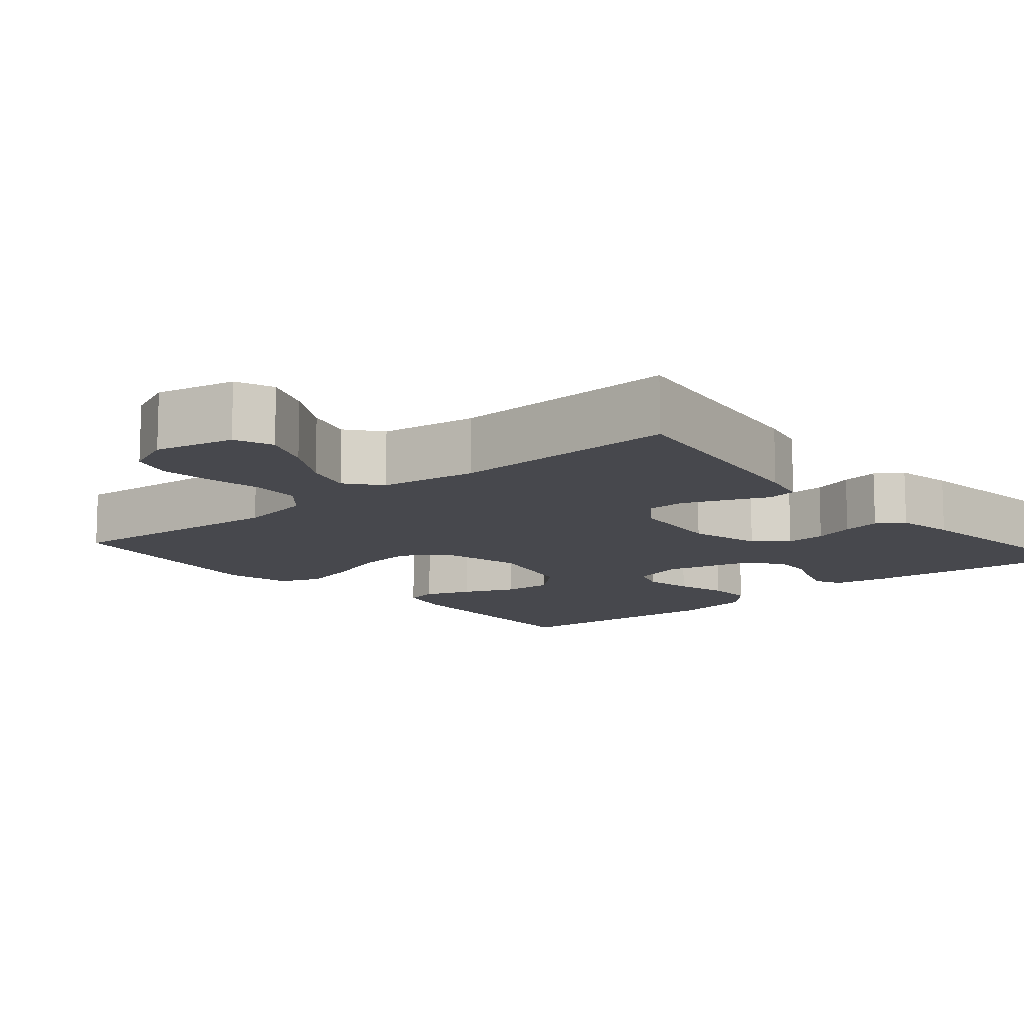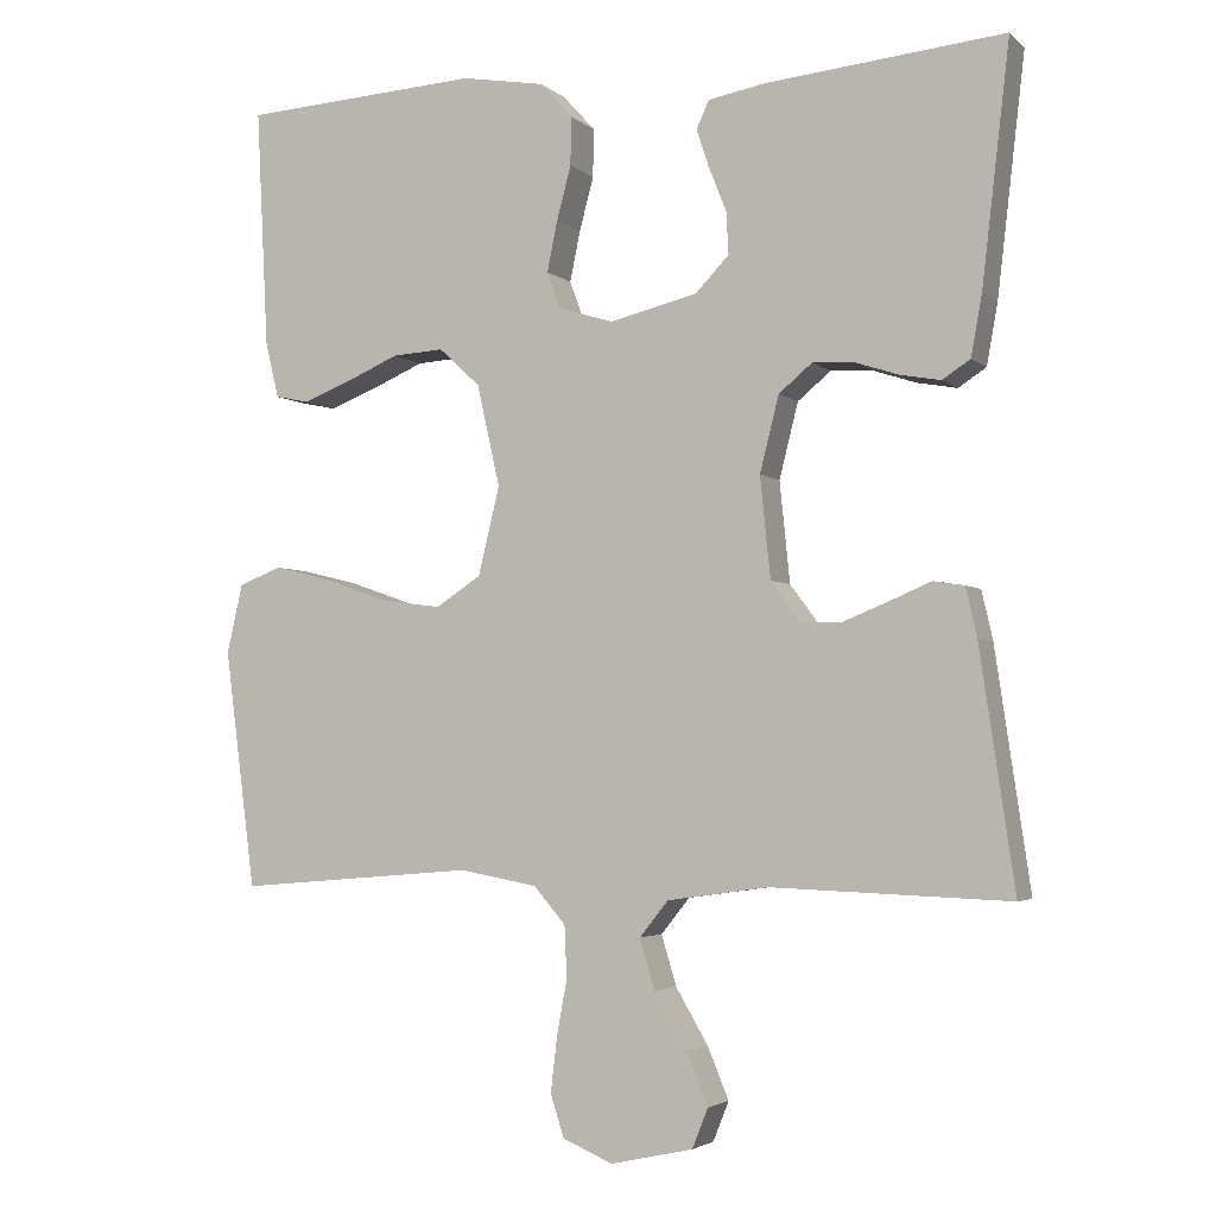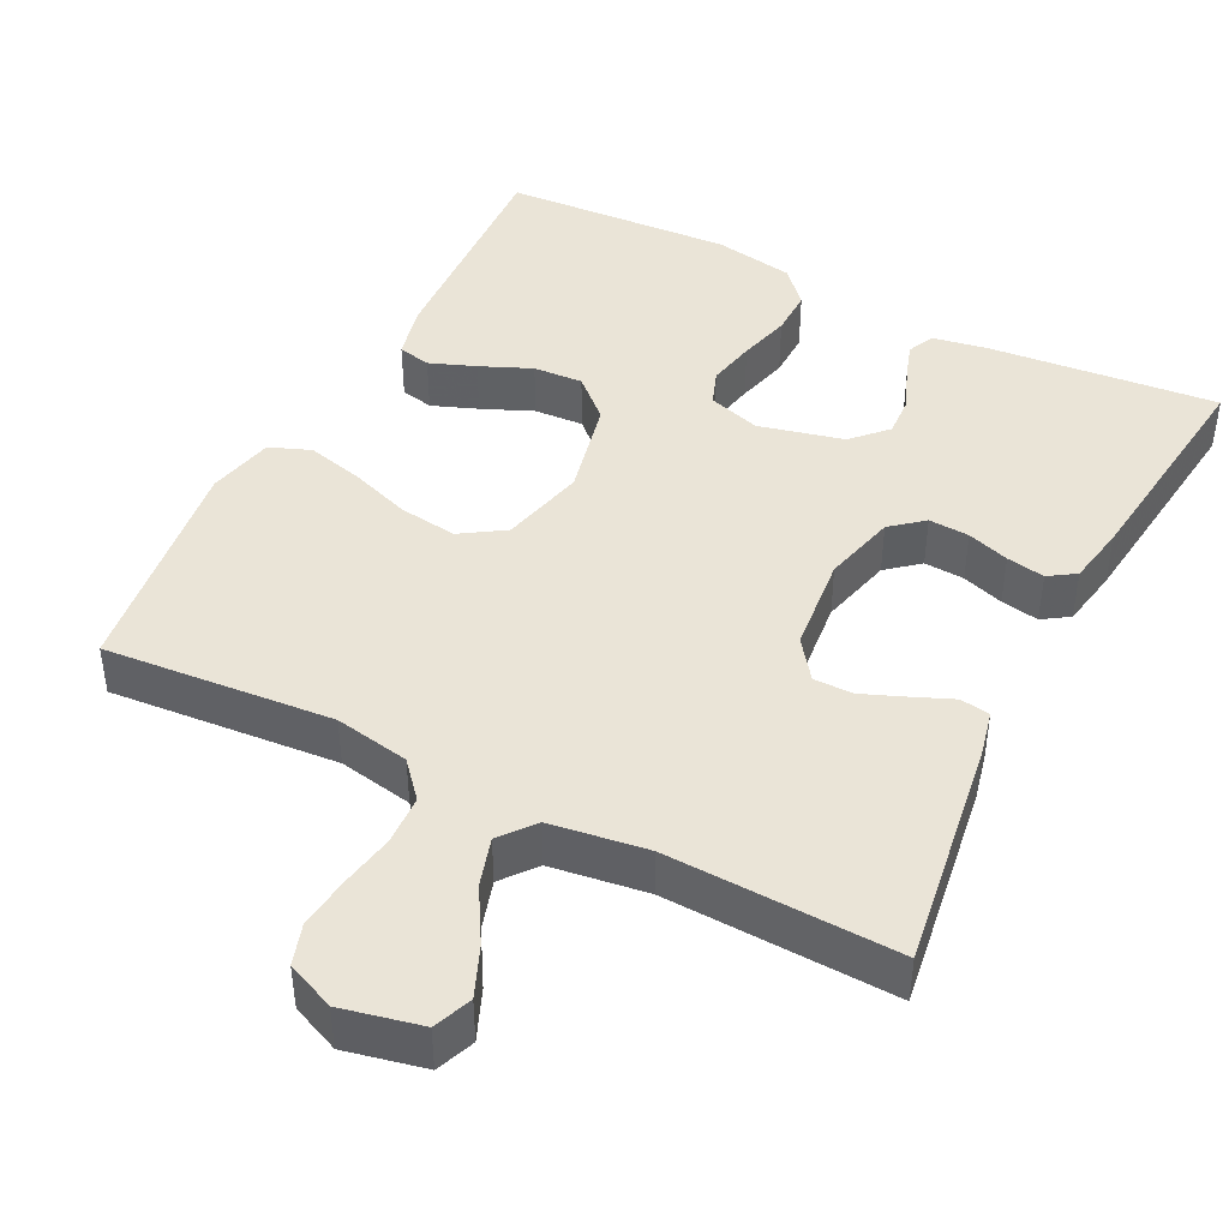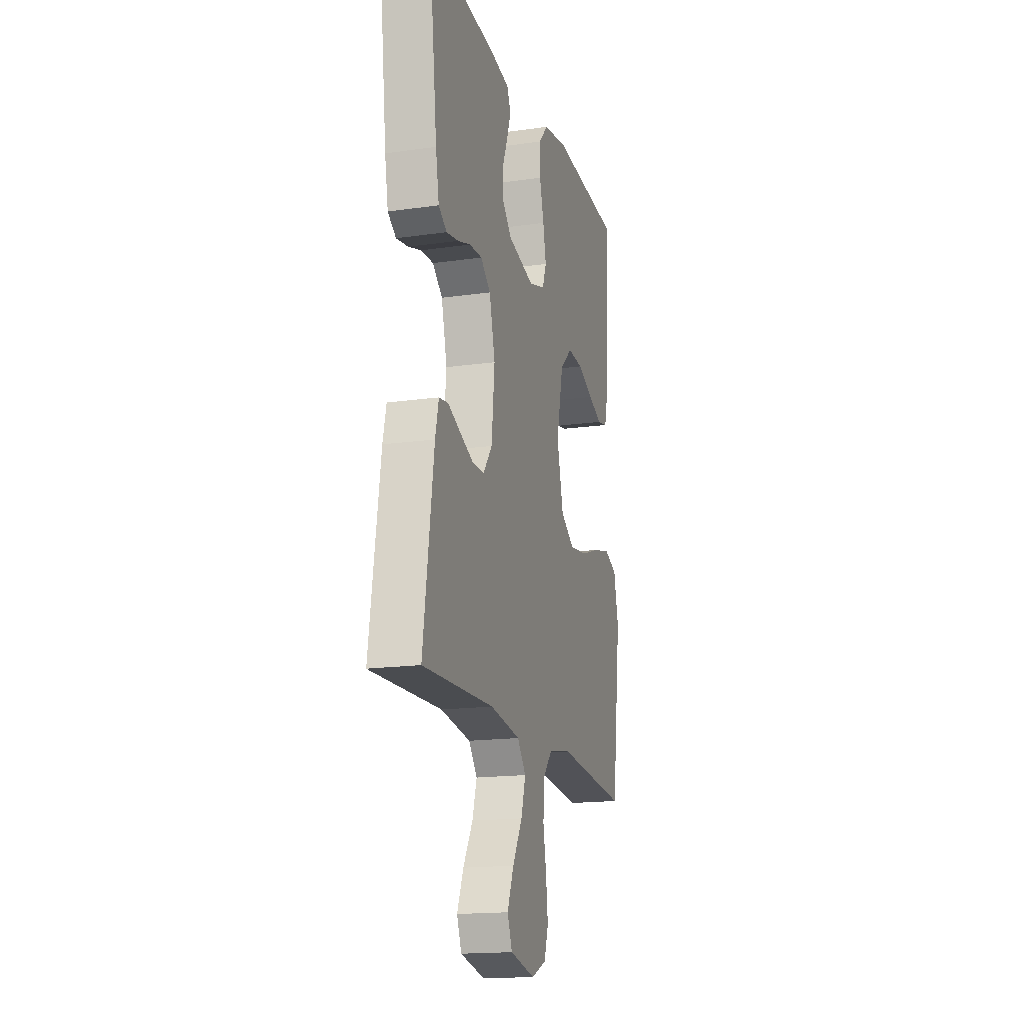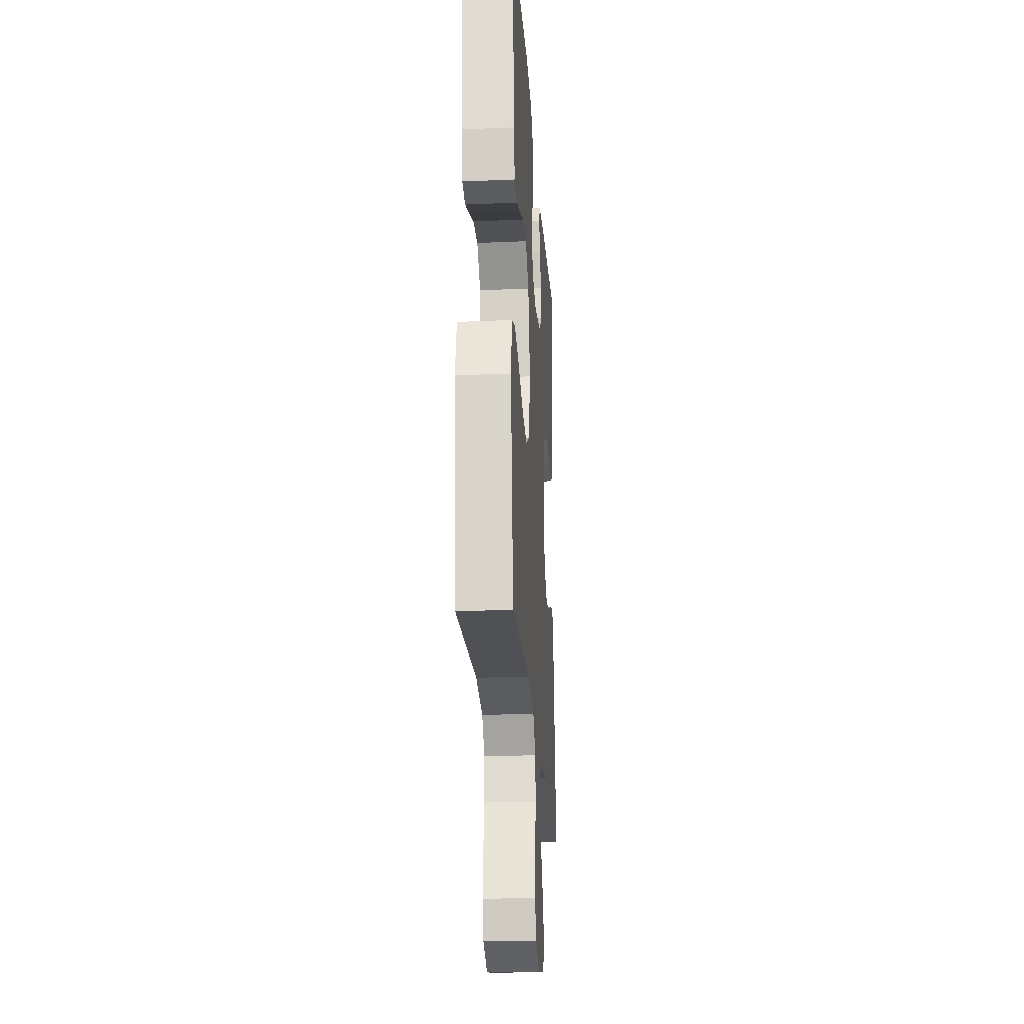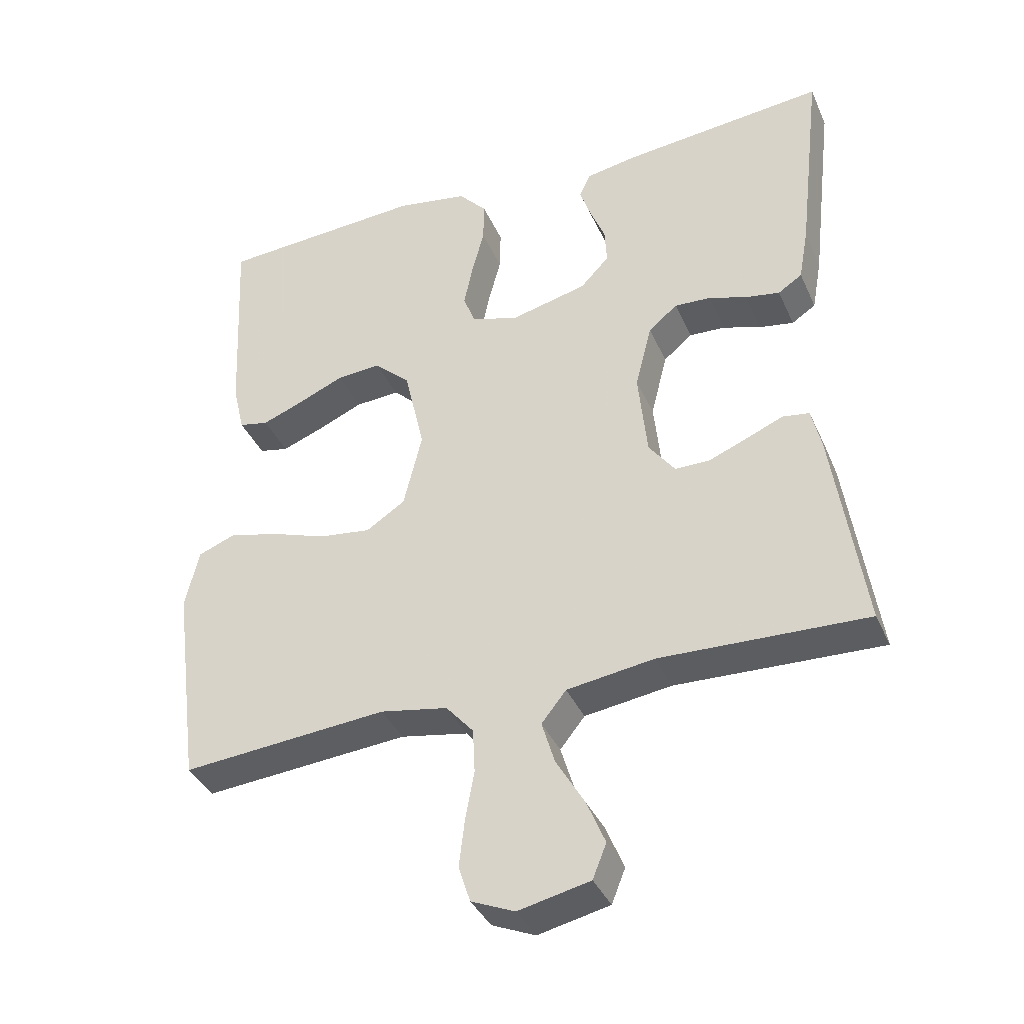
<metadata>
{"format":"obj","ext":"obj","renderer":"f3d","projection":"perspective","resolution":1024,"background":"white","views":[{"elev":-11.9,"azim":-139.6,"up":"+Y"},{"elev":-3.4,"azim":-156.9,"up":"+Z"},{"elev":43.7,"azim":-153.1,"up":"+Y"},{"elev":-17.0,"azim":-74.1,"up":"+Z"},{"elev":-24.4,"azim":94.0,"up":"+Z"},{"elev":-37.9,"azim":-157.8,"up":"+Z"}]}
</metadata>
<code>
v -0.5 0.07 0.5
v -0.2 0.07 0.471
v -0.128 0.07 0.458
v -0.112 0.07 0.423
v -0.128 0.07 0.375
v -0.15 0.07 0.32
v -0.153 0.07 0.267
v -0.111 0.07 0.223
v 0 0.07 0.196
v 0.069 0.07 0.217
v 0.086 0.07 0.263
v 0.073 0.07 0.326
v 0.055 0.07 0.394
v 0.054 0.07 0.455
v 0.095 0.07 0.5
v 0.2 0.07 0.518
v 0.5 0.07 0.5
v 0.485 0.07 0.2
v 0.468 0.07 0.129
v 0.425 0.07 0.12
v 0.365 0.07 0.143
v 0.298 0.07 0.172
v 0.233 0.07 0.176
v 0.181 0.07 0.128
v 0.152 0.07 0
v 0.179 0.07 -0.111
v 0.236 0.07 -0.148
v 0.312 0.07 -0.138
v 0.392 0.07 -0.11
v 0.465 0.07 -0.092
v 0.519 0.07 -0.113
v 0.539 0.07 -0.2
v 0.5 0.07 -0.5
v 0.2 0.07 -0.475
v 0.102 0.07 -0.493
v 0.062 0.07 -0.539
v 0.059 0.07 -0.604
v 0.072 0.07 -0.675
v 0.08 0.07 -0.743
v 0.063 0.07 -0.796
v 0 0.07 -0.823
v -0.104 0.07 -0.8
v -0.124 0.07 -0.75
v -0.097 0.07 -0.685
v -0.056 0.07 -0.615
v -0.037 0.07 -0.552
v -0.073 0.07 -0.507
v -0.2 0.07 -0.489
v -0.5 0.07 -0.5
v -0.456 0.07 -0.2
v -0.442 0.07 -0.139
v -0.403 0.07 -0.133
v -0.351 0.07 -0.155
v -0.294 0.07 -0.178
v -0.243 0.07 -0.178
v -0.205 0.07 -0.127
v -0.192 0.07 0
v -0.216 0.07 0.095
v -0.258 0.07 0.13
v -0.311 0.07 0.127
v -0.366 0.07 0.109
v -0.416 0.07 0.1
v -0.451 0.07 0.123
v -0.465 0.07 0.2
v -0.5 0 0.5
v -0.2 0 0.471
v -0.128 0 0.458
v -0.112 0 0.423
v -0.128 0 0.375
v -0.15 0 0.32
v -0.153 0 0.267
v -0.111 0 0.223
v 0 0 0.196
v 0.069 0 0.217
v 0.086 0 0.263
v 0.073 0 0.326
v 0.055 0 0.394
v 0.054 0 0.455
v 0.095 0 0.5
v 0.2 0 0.518
v 0.5 0 0.5
v 0.485 0 0.2
v 0.468 0 0.129
v 0.425 0 0.12
v 0.365 0 0.143
v 0.298 0 0.172
v 0.233 0 0.176
v 0.181 0 0.128
v 0.152 0 0
v 0.179 0 -0.111
v 0.236 0 -0.148
v 0.312 0 -0.138
v 0.392 0 -0.11
v 0.465 0 -0.092
v 0.519 0 -0.113
v 0.539 0 -0.2
v 0.5 0 -0.5
v 0.2 0 -0.475
v 0.102 0 -0.493
v 0.062 0 -0.539
v 0.059 0 -0.604
v 0.072 0 -0.675
v 0.08 0 -0.743
v 0.063 0 -0.796
v 0 0 -0.823
v -0.104 0 -0.8
v -0.124 0 -0.75
v -0.097 0 -0.685
v -0.056 0 -0.615
v -0.037 0 -0.552
v -0.073 0 -0.507
v -0.2 0 -0.489
v -0.5 0 -0.5
v -0.456 0 -0.2
v -0.442 0 -0.139
v -0.403 0 -0.133
v -0.351 0 -0.155
v -0.294 0 -0.178
v -0.243 0 -0.178
v -0.205 0 -0.127
v -0.192 0 0
v -0.216 0 0.095
v -0.258 0 0.13
v -0.311 0 0.127
v -0.366 0 0.109
v -0.416 0 0.1
v -0.451 0 0.123
v -0.465 0 0.2
f 4 5 6
f 3 4 6
f 2 3 6
f 1 2 6
f 64 1 6
f 63 64 6
f 62 63 6
f 61 62 6
f 60 61 6
f 59 60 6 7
f 58 59 7 8
f 57 58 8 9
f 56 57 9 10
f 55 56 10
f 51 52 53
f 50 51 53
f 49 50 53
f 48 49 53
f 47 48 53 54
f 46 47 54 55
f 43 44 45
f 42 43 45
f 41 42 45
f 40 41 45
f 39 40 45
f 38 39 45
f 37 38 45
f 36 37 45 46
f 46 55 10
f 36 46 10
f 35 36 10
f 32 33 34
f 31 32 34
f 30 31 34
f 29 30 34
f 28 29 34
f 27 28 34 35
f 20 21 22
f 19 20 22
f 18 19 22
f 17 18 22
f 16 17 22
f 15 16 22
f 14 15 22
f 13 14 22
f 12 13 22
f 11 12 22 23
f 10 11 23 24
f 26 27 35
f 25 26 35 10
f 10 24 25
f 70 69 68
f 70 68 67
f 70 67 66
f 70 66 65
f 70 65 128
f 70 128 127
f 70 127 126
f 70 126 125
f 70 125 124
f 71 70 124 123
f 72 71 123 122
f 73 72 122 121
f 74 73 121 120
f 74 120 119
f 117 116 115
f 117 115 114
f 117 114 113
f 117 113 112
f 118 117 112 111
f 119 118 111 110
f 109 108 107
f 109 107 106
f 109 106 105
f 109 105 104
f 109 104 103
f 109 103 102
f 109 102 101
f 110 109 101 100
f 74 119 110
f 74 110 100
f 74 100 99
f 98 97 96
f 98 96 95
f 98 95 94
f 98 94 93
f 98 93 92
f 99 98 92 91
f 86 85 84
f 86 84 83
f 86 83 82
f 86 82 81
f 86 81 80
f 86 80 79
f 86 79 78
f 86 78 77
f 86 77 76
f 87 86 76 75
f 88 87 75 74
f 99 91 90
f 74 99 90 89
f 89 88 74
f 1 65 66 2
f 2 66 67 3
f 3 67 68 4
f 4 68 69 5
f 5 69 70 6
f 6 70 71 7
f 7 71 72 8
f 8 72 73 9
f 9 73 74 10
f 10 74 75 11
f 11 75 76 12
f 12 76 77 13
f 13 77 78 14
f 14 78 79 15
f 15 79 80 16
f 16 80 81 17
f 17 81 82 18
f 18 82 83 19
f 19 83 84 20
f 20 84 85 21
f 21 85 86 22
f 22 86 87 23
f 23 87 88 24
f 24 88 89 25
f 25 89 90 26
f 26 90 91 27
f 27 91 92 28
f 28 92 93 29
f 29 93 94 30
f 30 94 95 31
f 31 95 96 32
f 32 96 97 33
f 33 97 98 34
f 34 98 99 35
f 35 99 100 36
f 36 100 101 37
f 37 101 102 38
f 38 102 103 39
f 39 103 104 40
f 40 104 105 41
f 41 105 106 42
f 42 106 107 43
f 43 107 108 44
f 44 108 109 45
f 45 109 110 46
f 46 110 111 47
f 47 111 112 48
f 48 112 113 49
f 49 113 114 50
f 50 114 115 51
f 51 115 116 52
f 52 116 117 53
f 53 117 118 54
f 54 118 119 55
f 55 119 120 56
f 56 120 121 57
f 57 121 122 58
f 58 122 123 59
f 59 123 124 60
f 60 124 125 61
f 61 125 126 62
f 62 126 127 63
f 63 127 128 64
f 64 128 65 1

</code>
